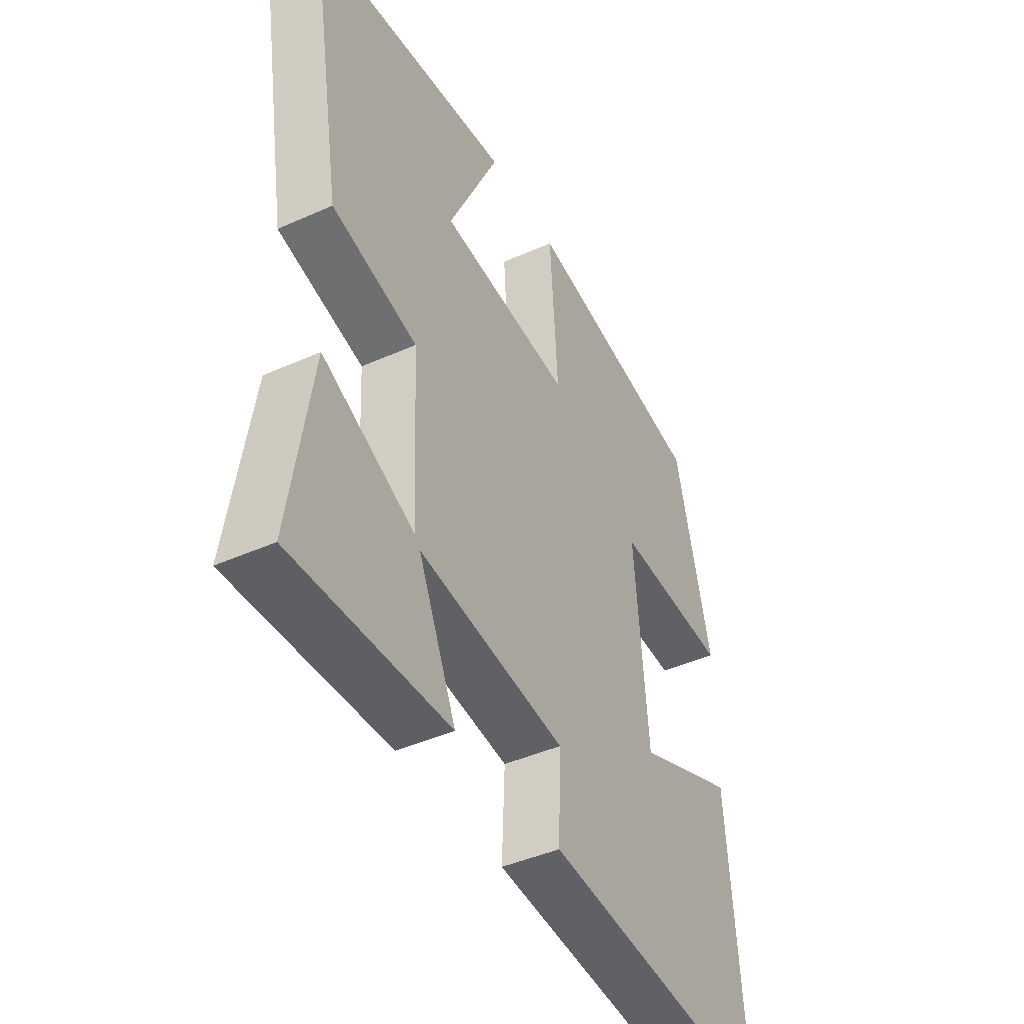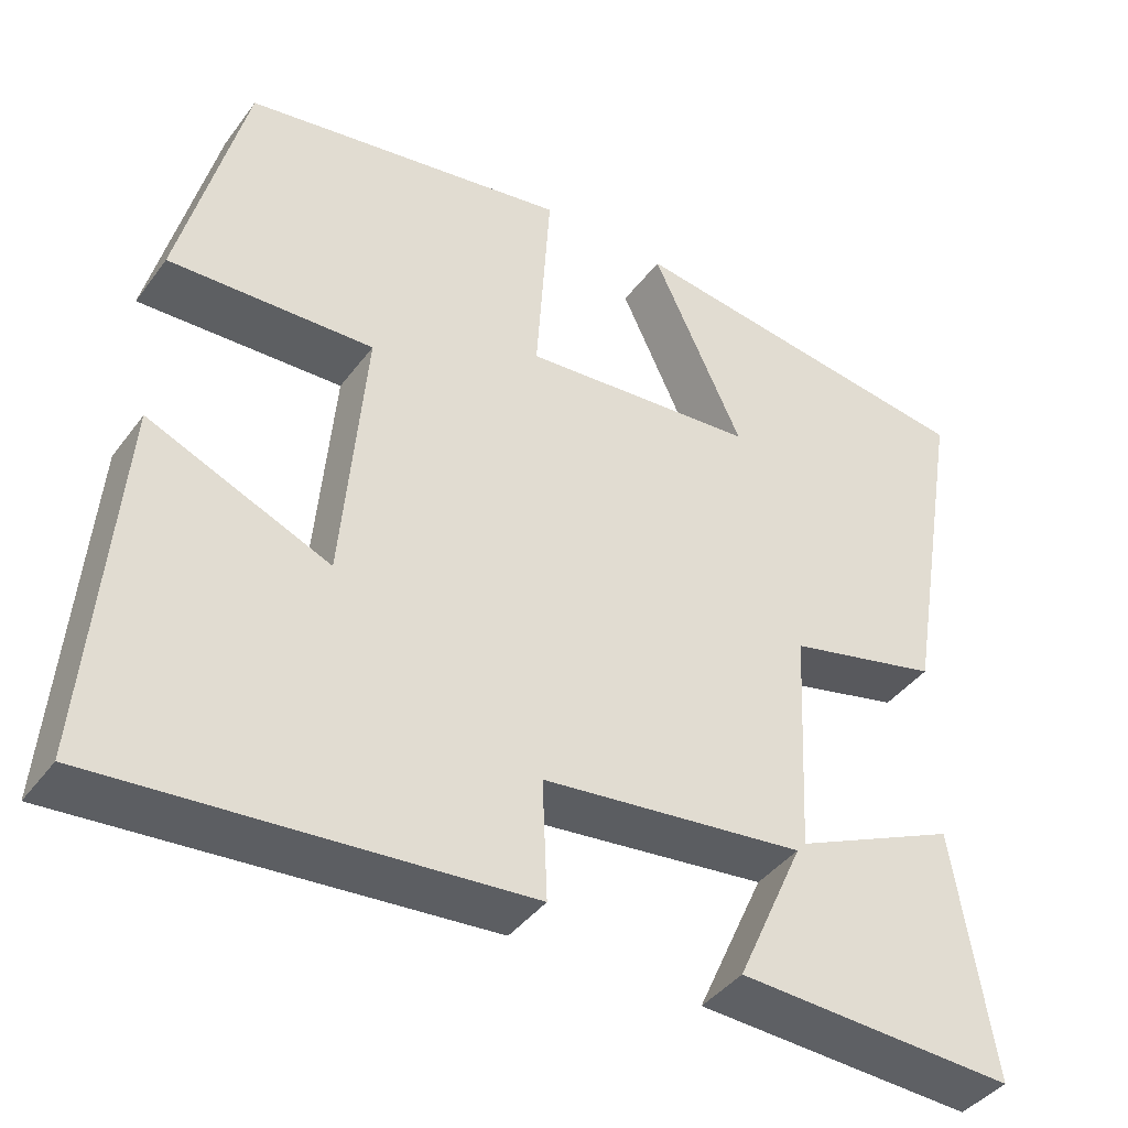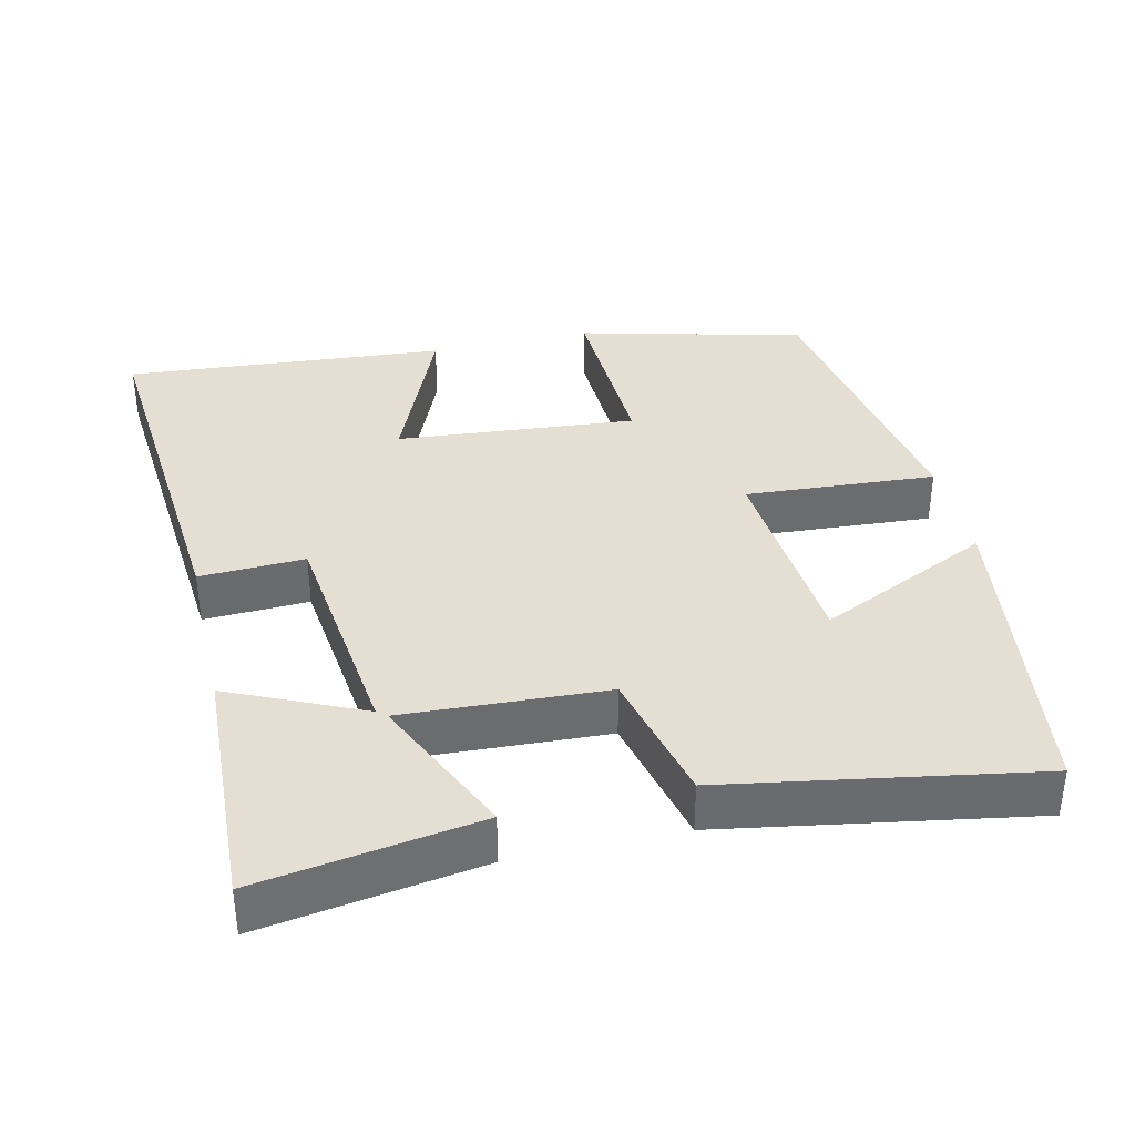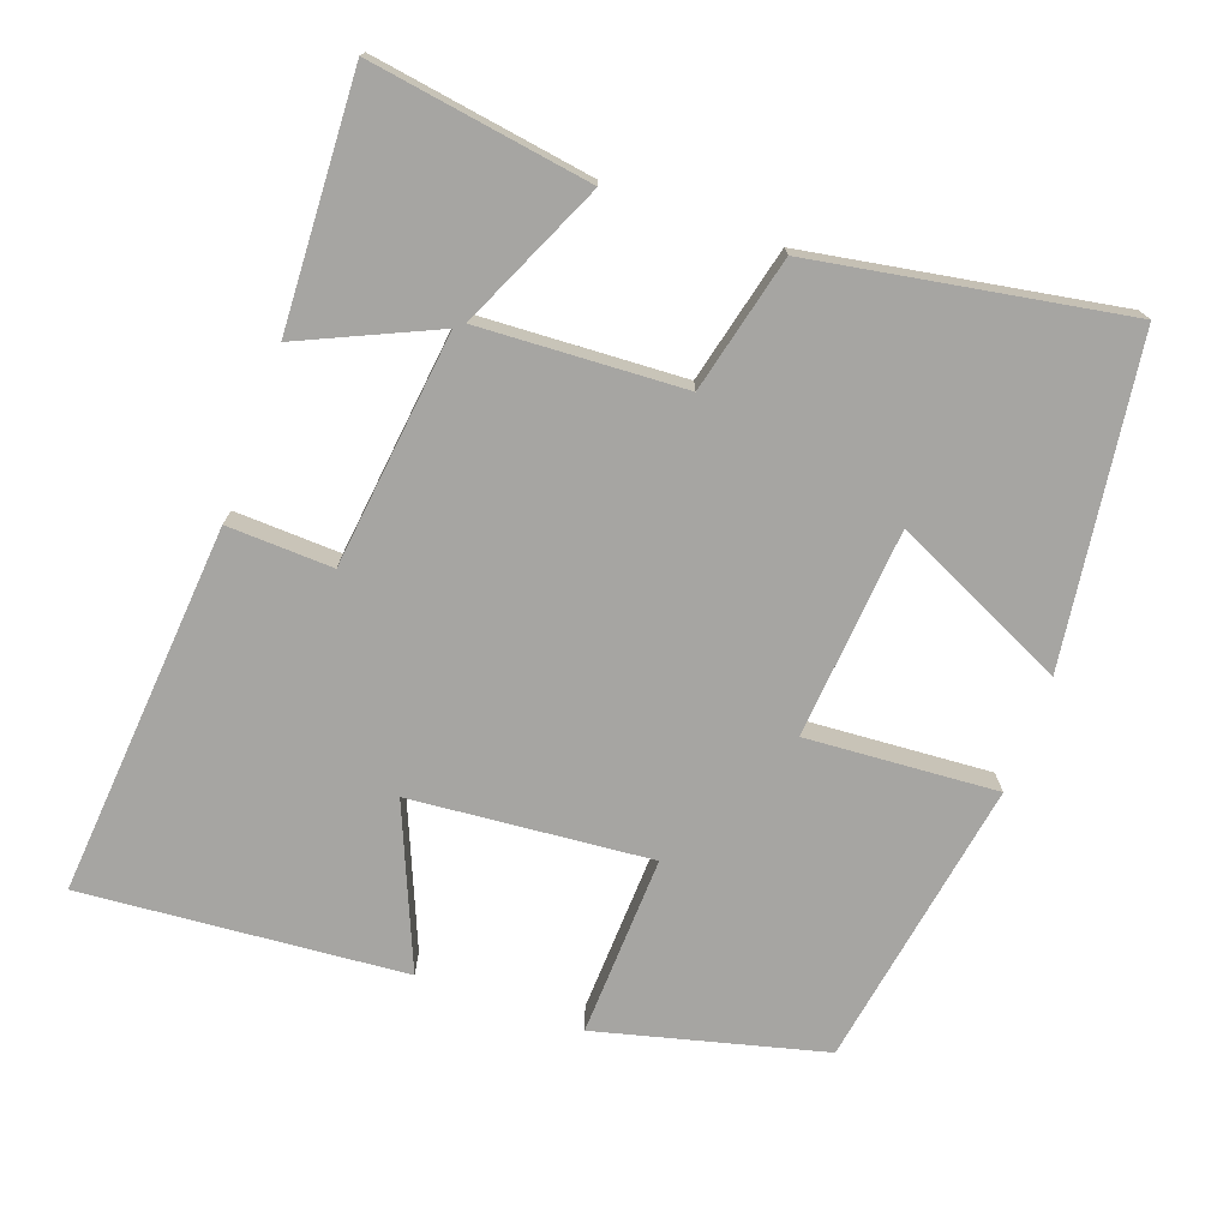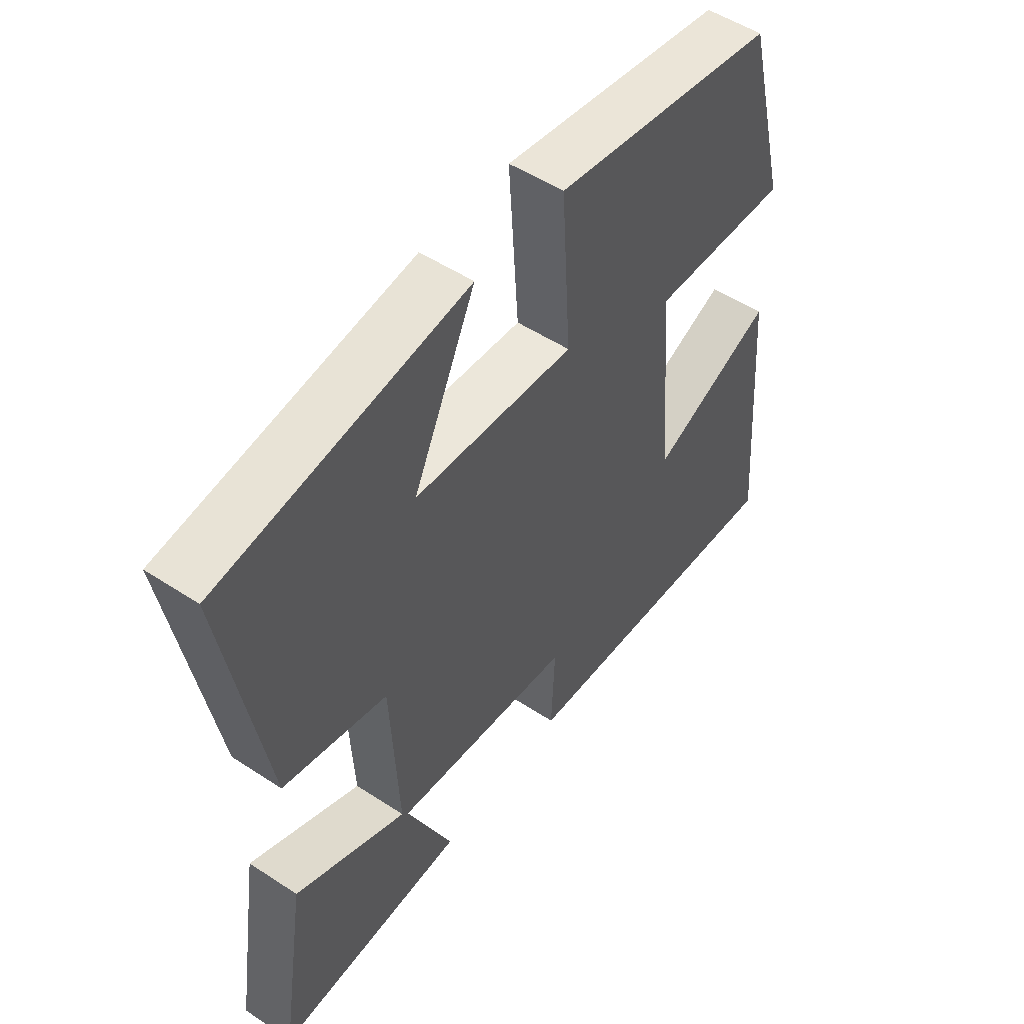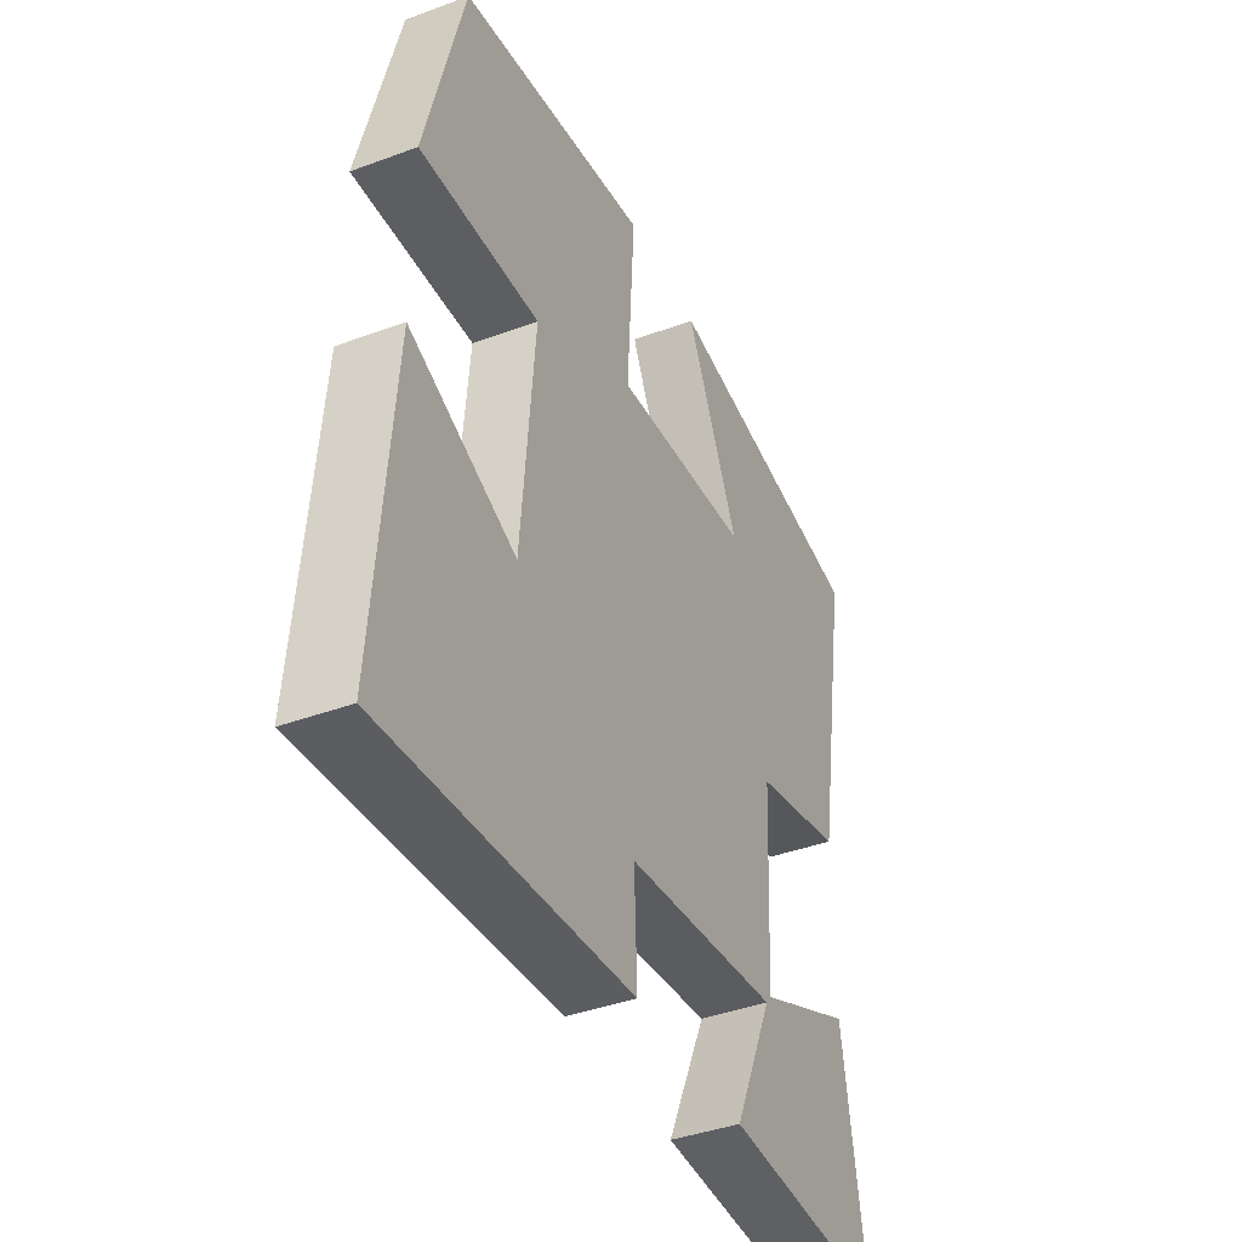
<metadata>
{"format":"obj","ext":"obj","renderer":"f3d","projection":"perspective","resolution":1024,"background":"white","views":[{"elev":-43.3,"azim":-62.1,"up":"+Z"},{"elev":-41.3,"azim":146.7,"up":"+Z"},{"elev":36.9,"azim":-103.0,"up":"+Y"},{"elev":-73.6,"azim":-109.7,"up":"+Y"},{"elev":51.9,"azim":-54.6,"up":"+Z"},{"elev":-40.4,"azim":114.4,"up":"+Z"}]}
</metadata>
<code>
v 0.535 0.07 -0.543
v 0.024 0.07 -0.5
v 0.03 0.07 -0.356
v -0.29 0.07 -0.318
v -0.208 0.07 -0.5
v -0.547 0.07 -0.515
v -0.5 0.07 -0.214
v -0.301 0.07 -0.305
v -0.315 0.07 -0.027
v -0.5 0.07 0.018
v -0.572 0.07 0.44
v -0.133 0.07 0.5
v -0.244 0.07 0.263
v 0.042 0.07 0.239
v 0.025 0.07 0.5
v 0.422 0.07 0.433
v 0.5 0.07 0.124
v 0.252 0.07 0.134
v 0.28 0.07 -0.194
v 0.5 0.07 -0.102
v 0.535 0 -0.543
v 0.024 0 -0.5
v 0.03 0 -0.356
v -0.29 0 -0.318
v -0.208 0 -0.5
v -0.547 0 -0.515
v -0.5 0 -0.214
v -0.301 0 -0.305
v -0.315 0 -0.027
v -0.5 0 0.018
v -0.572 0 0.44
v -0.133 0 0.5
v -0.244 0 0.263
v 0.042 0 0.239
v 0.025 0 0.5
v 0.422 0 0.433
v 0.5 0 0.124
v 0.252 0 0.134
v 0.28 0 -0.194
v 0.5 0 -0.102
f 1 2 3
f 20 1 3
f 19 20 3
f 18 19 3 4
f 16 17 18
f 15 16 18
f 14 15 18
f 13 14 18 4
f 10 11 12 13
f 9 10 13
f 8 9 13 4
f 6 7 8
f 5 6 8
f 4 5 8
f 23 22 21
f 23 21 40
f 23 40 39
f 24 23 39 38
f 38 37 36
f 38 36 35
f 38 35 34
f 24 38 34 33
f 33 32 31 30
f 33 30 29
f 24 33 29 28
f 28 27 26
f 28 26 25
f 28 25 24
f 1 21 22 2
f 2 22 23 3
f 3 23 24 4
f 4 24 25 5
f 5 25 26 6
f 6 26 27 7
f 7 27 28 8
f 8 28 29 9
f 9 29 30 10
f 10 30 31 11
f 11 31 32 12
f 12 32 33 13
f 13 33 34 14
f 14 34 35 15
f 15 35 36 16
f 16 36 37 17
f 17 37 38 18
f 18 38 39 19
f 19 39 40 20
f 20 40 21 1

</code>
